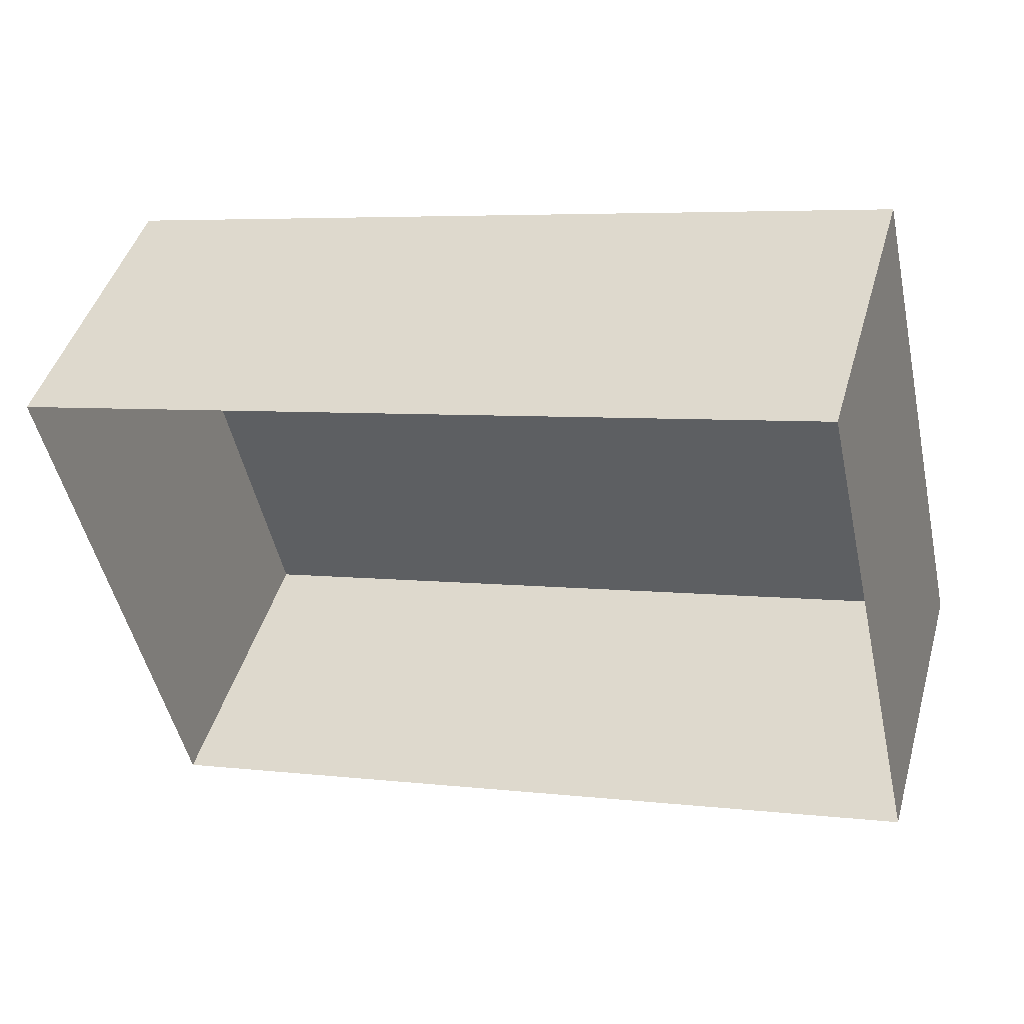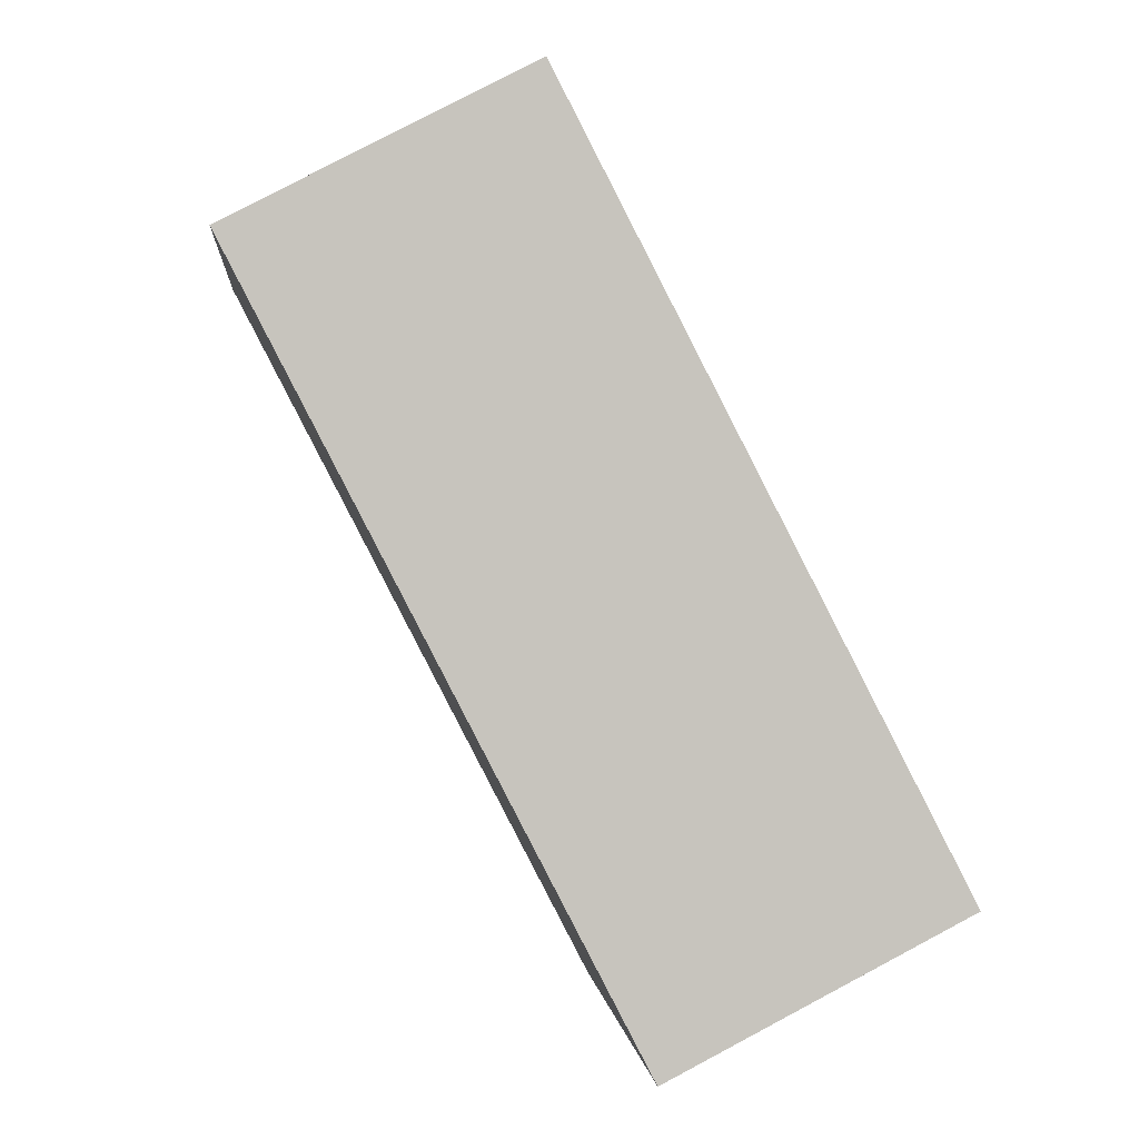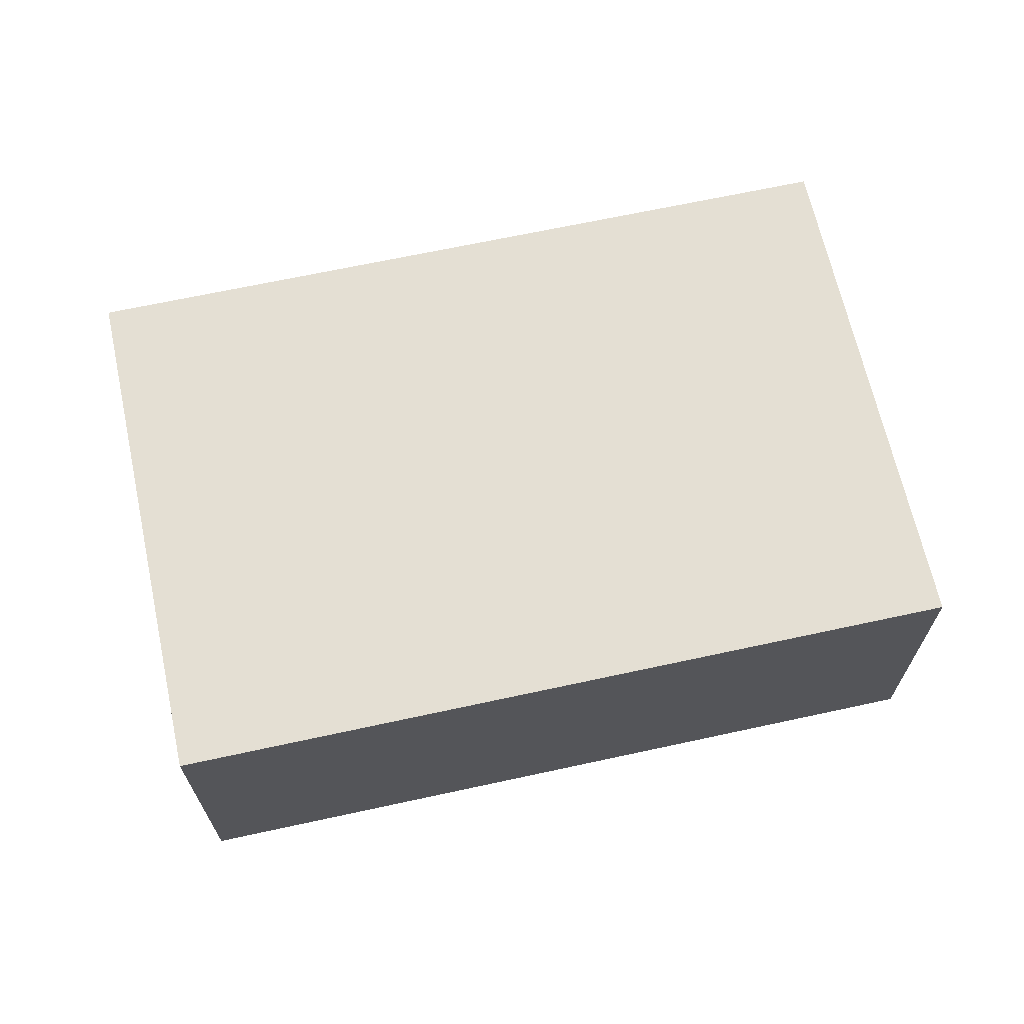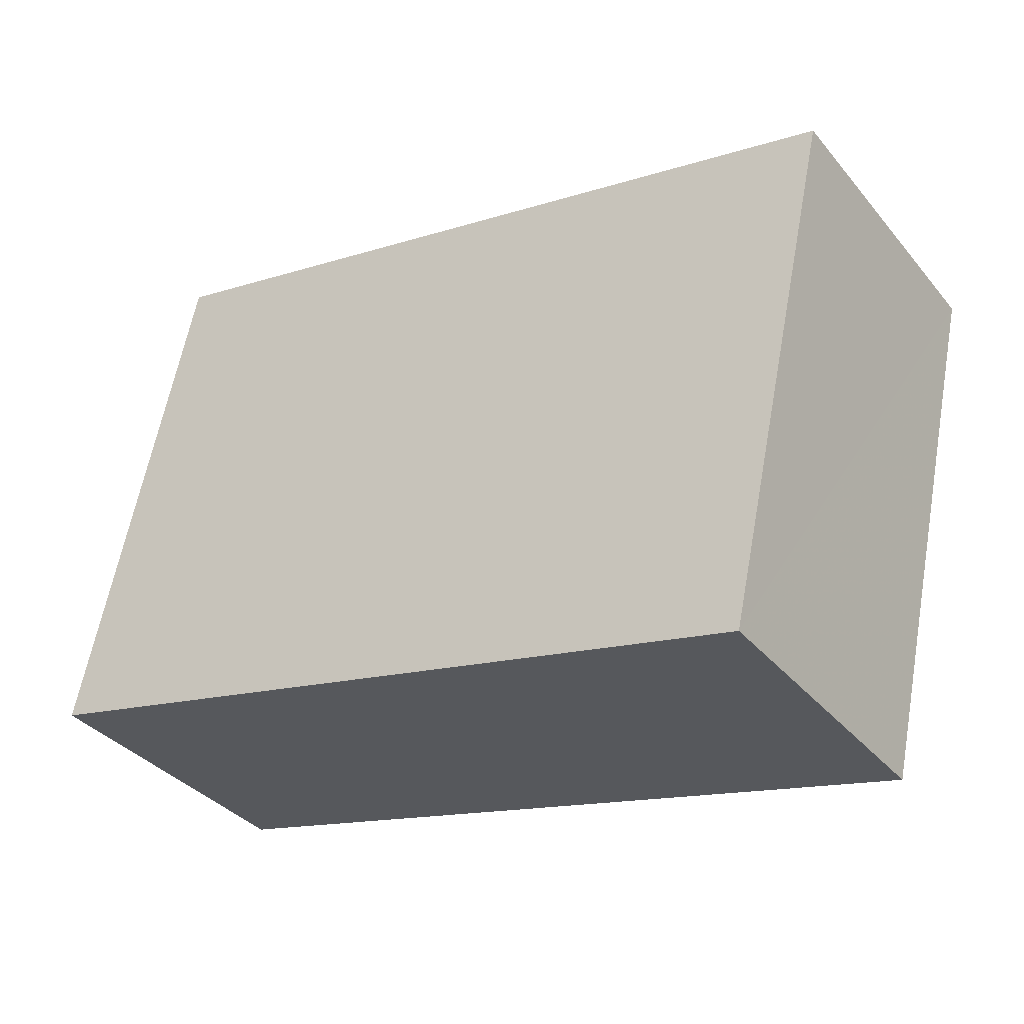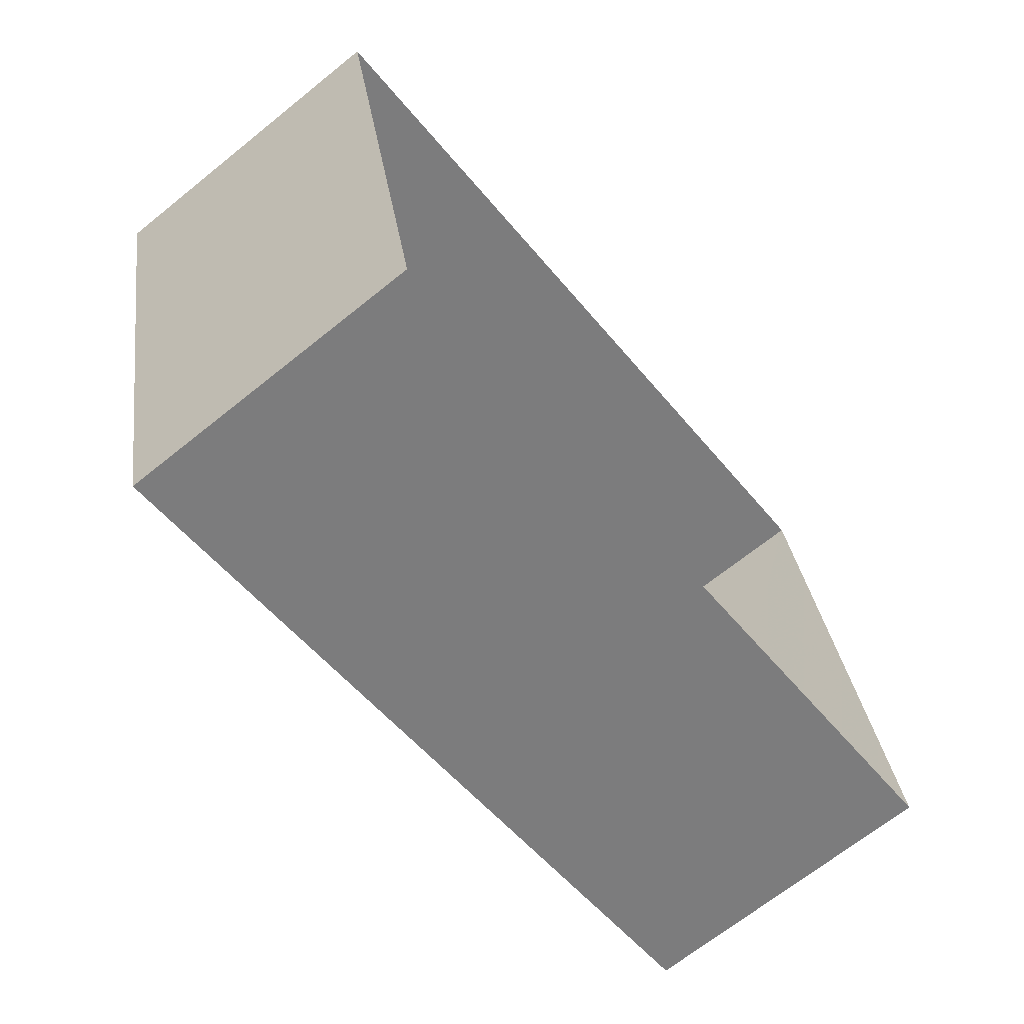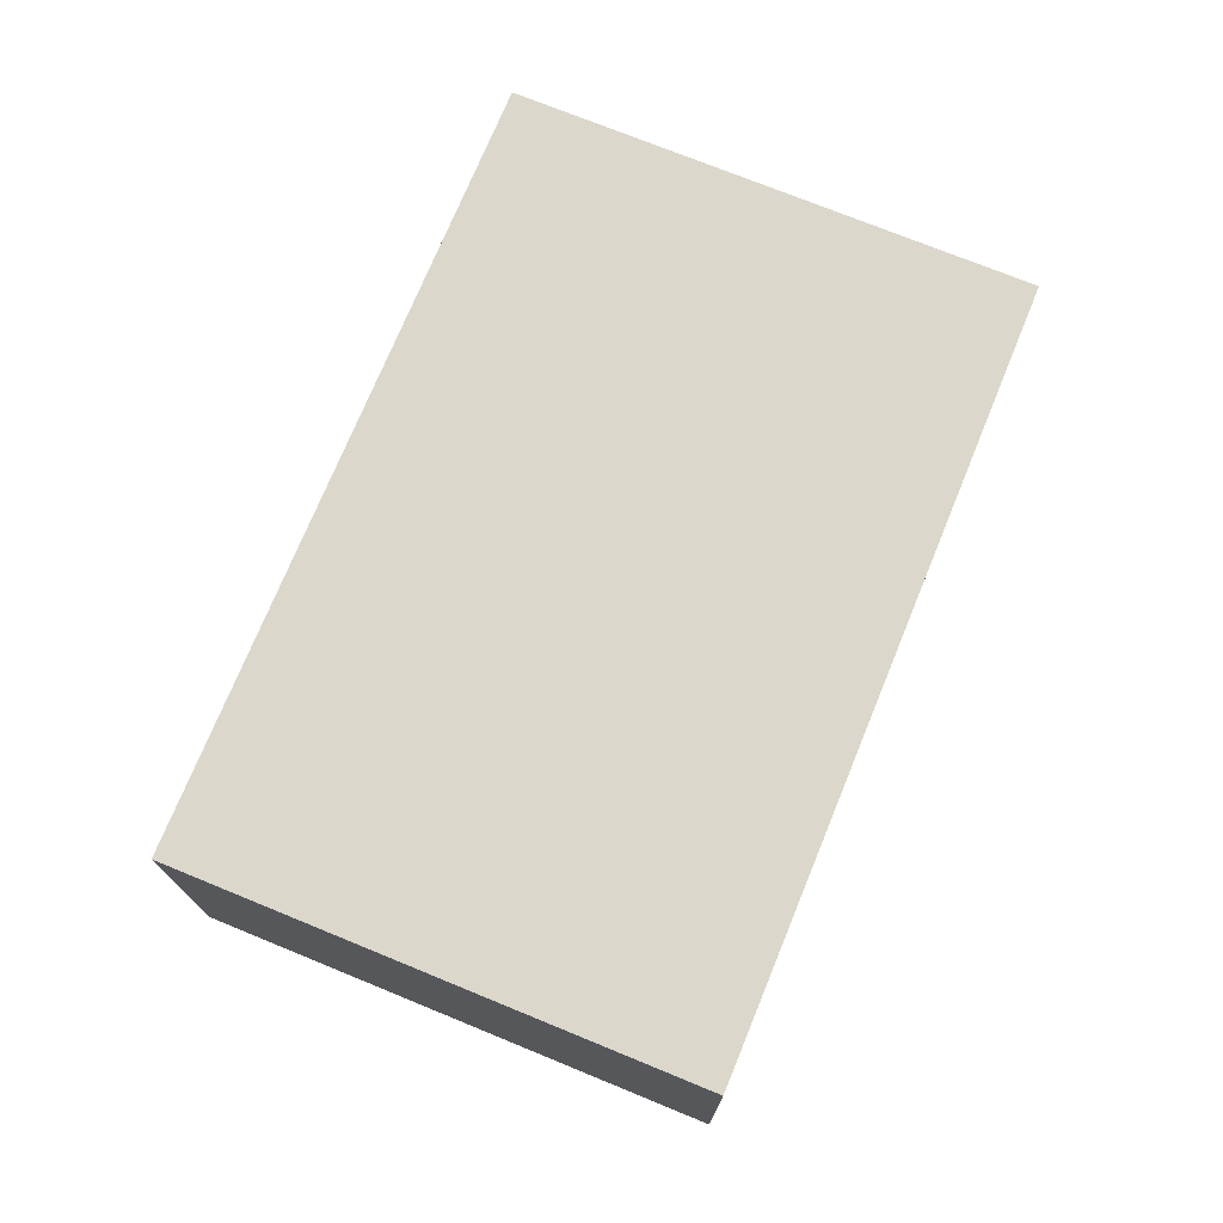
<metadata>
{"format":"obj","ext":"obj","renderer":"f3d","projection":"perspective","resolution":1024,"background":"white","views":[{"elev":45.0,"azim":-164.2,"up":"+Y"},{"elev":79.6,"azim":62.1,"up":"+Y"},{"elev":66.7,"azim":155.0,"up":"+Z"},{"elev":-35.7,"azim":34.1,"up":"+Y"},{"elev":-68.3,"azim":128.8,"up":"+Y"},{"elev":73.4,"azim":99.6,"up":"+Z"}]}
</metadata>
<code>
v 1.089e+04 -1.17e+04 18.52
v 1.089e+04 -1.17e+04 18.52
v 1.089e+04 -1.17e+04 18.52
v 1.089e+04 -1.17e+04 18.52
v 1.089e+04 -1.17e+04 19.87
v 1.089e+04 -1.17e+04 19.87
v 1.089e+04 -1.17e+04 19.87
v 1.089e+04 -1.17e+04 19.87
f 1 2 3
f 4 1 3
f 5 6 7
f 8 5 7
f 6 4 3
f 7 6 3
f 6 1 4
f 6 5 1
f 5 2 1
f 5 8 2
f 7 3 2
f 8 7 2

</code>
